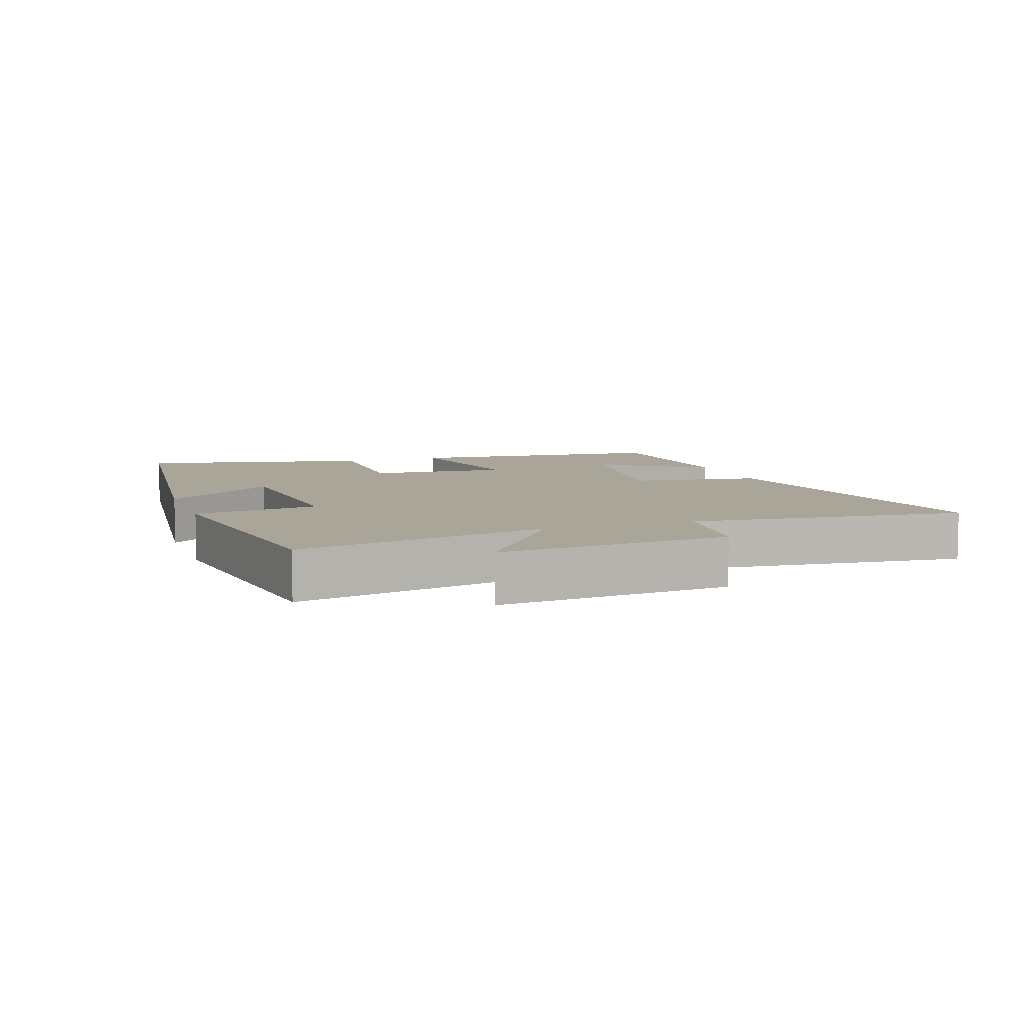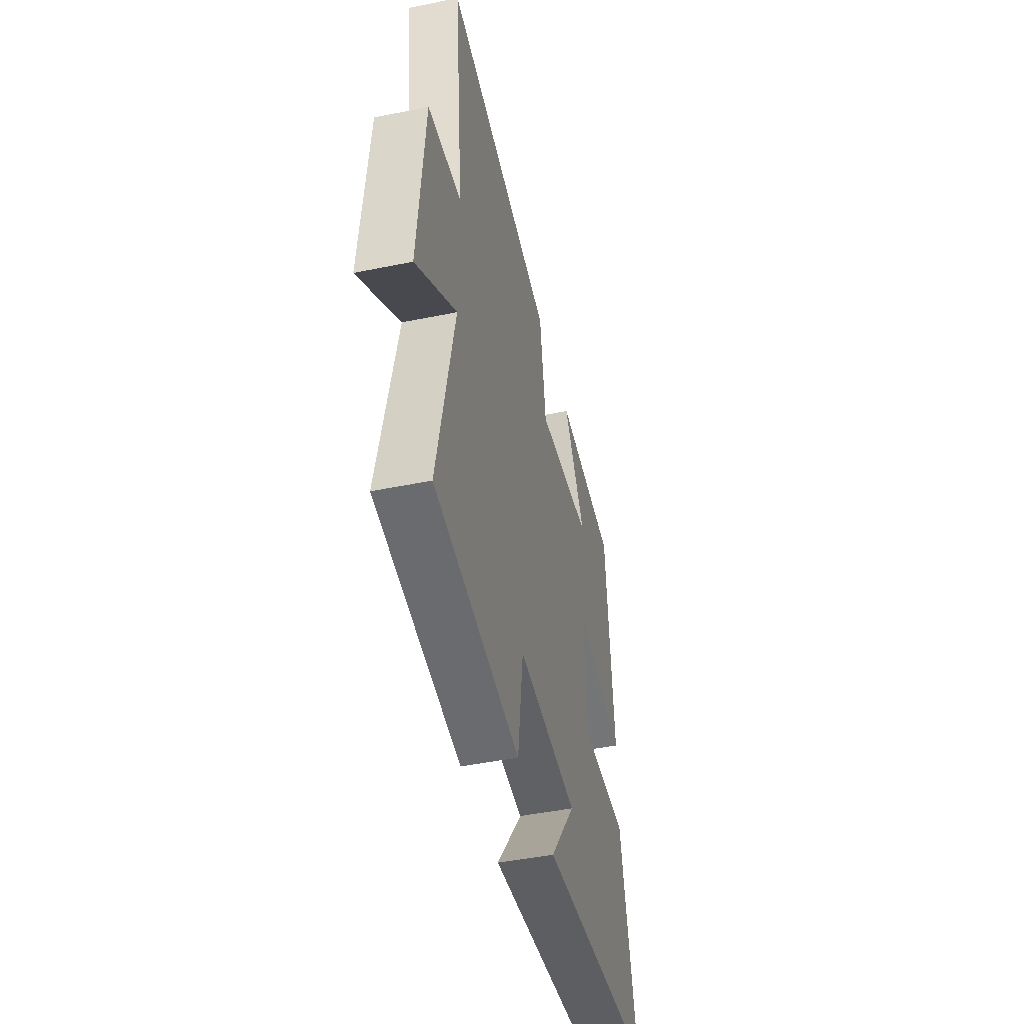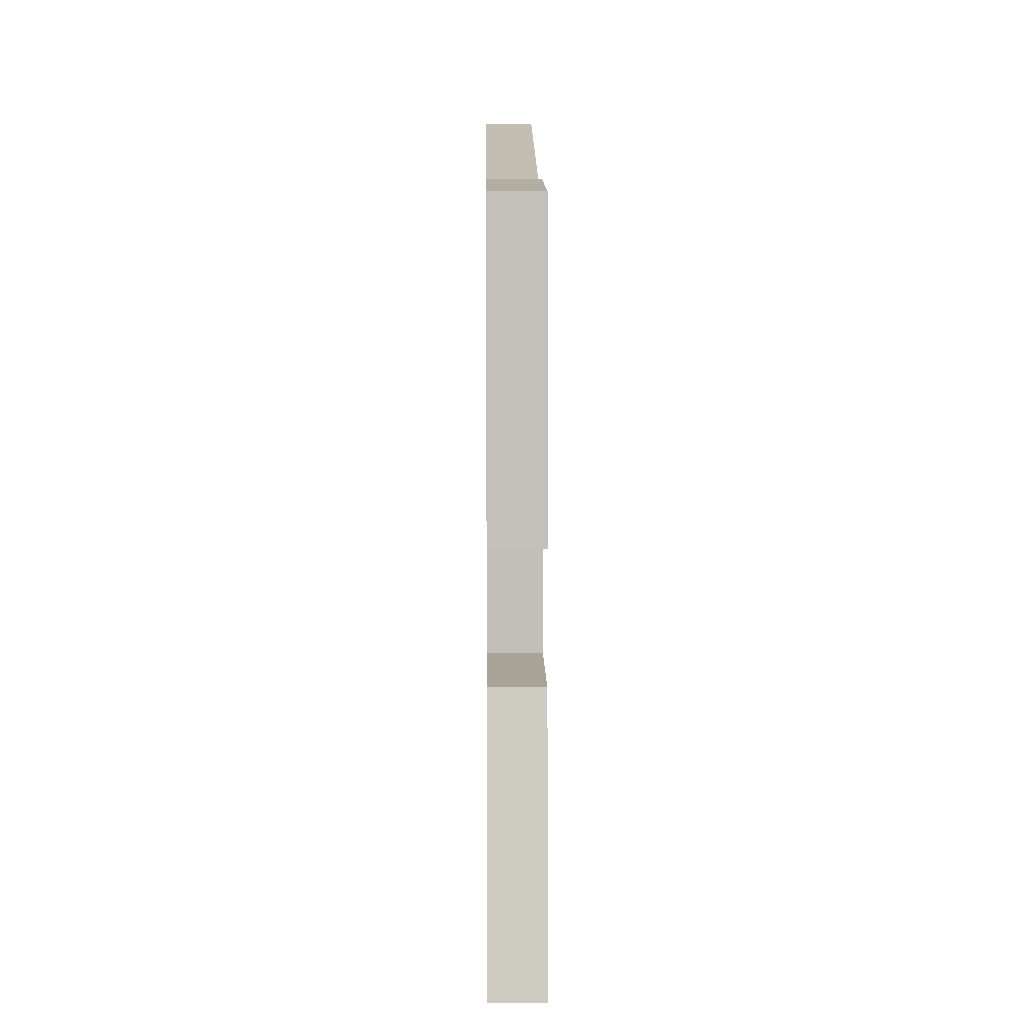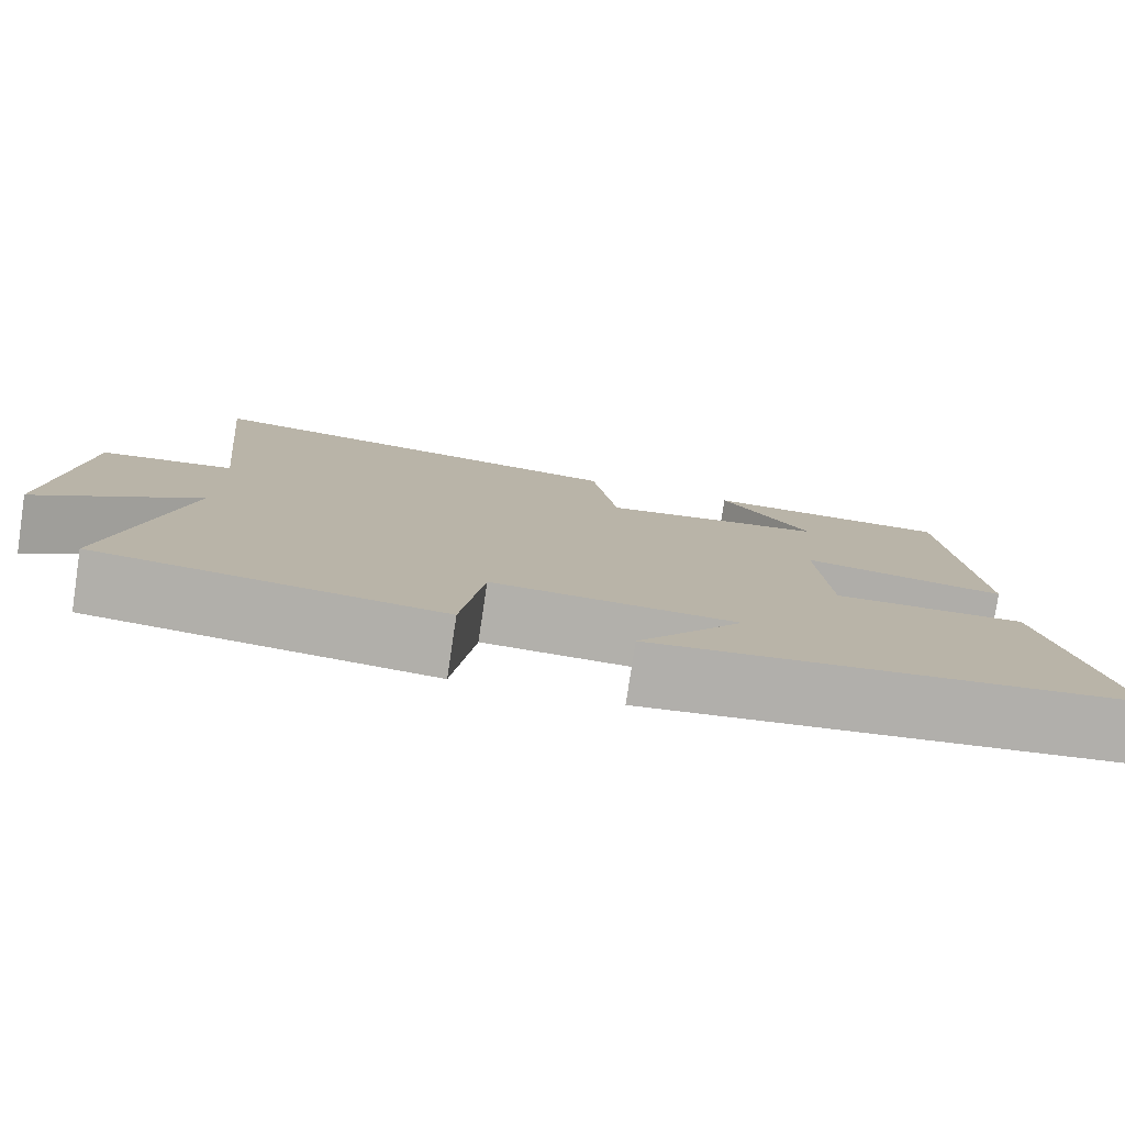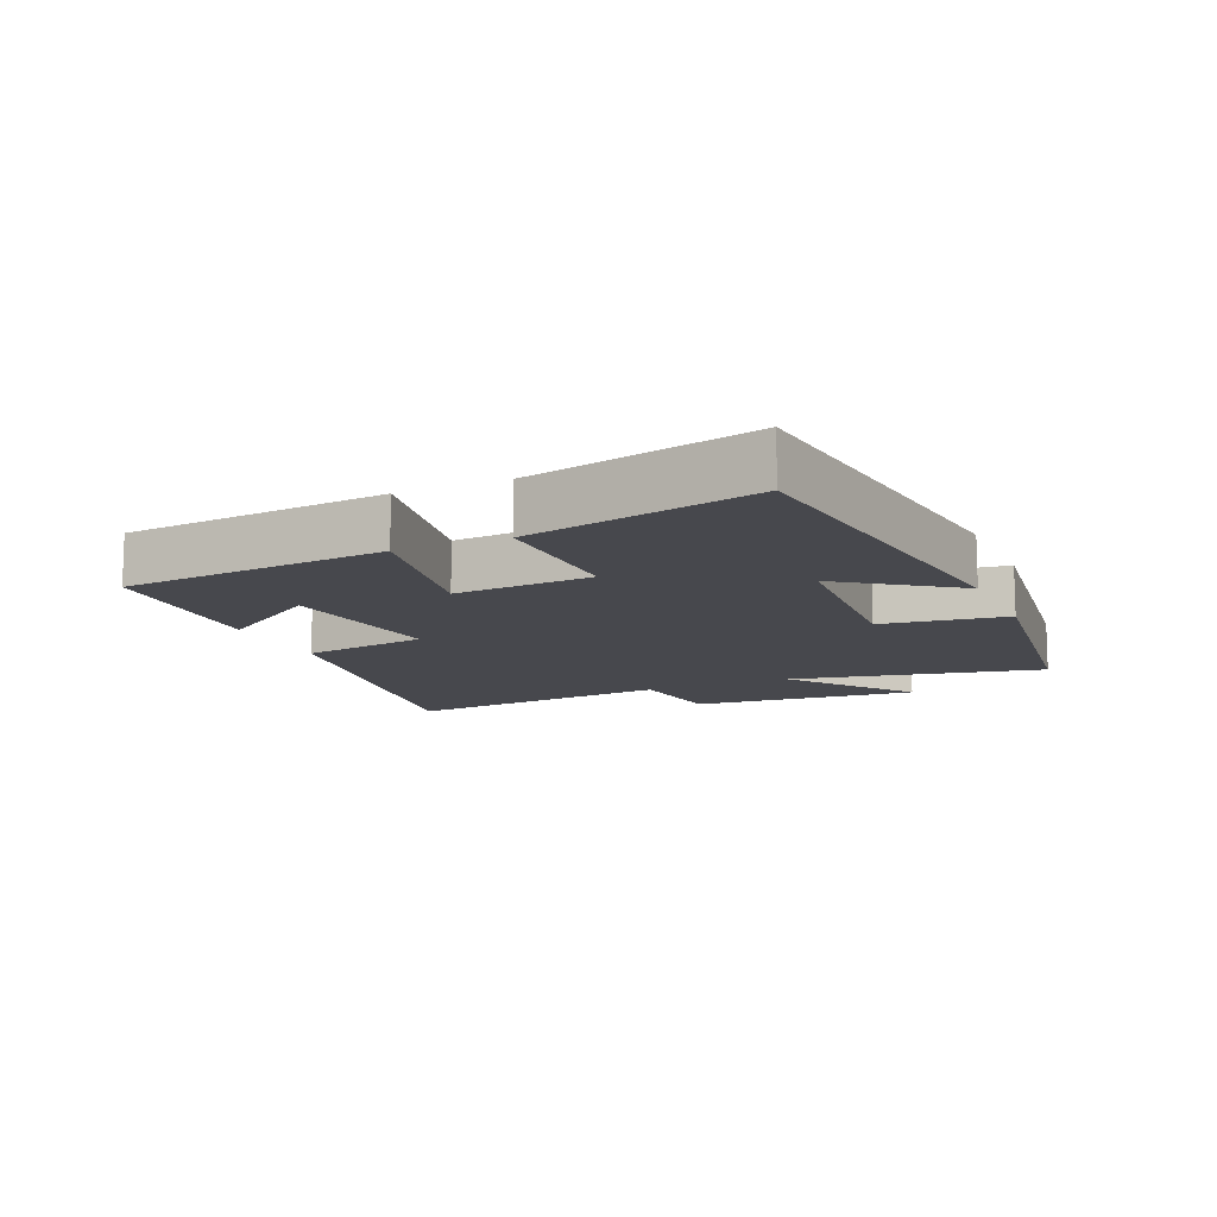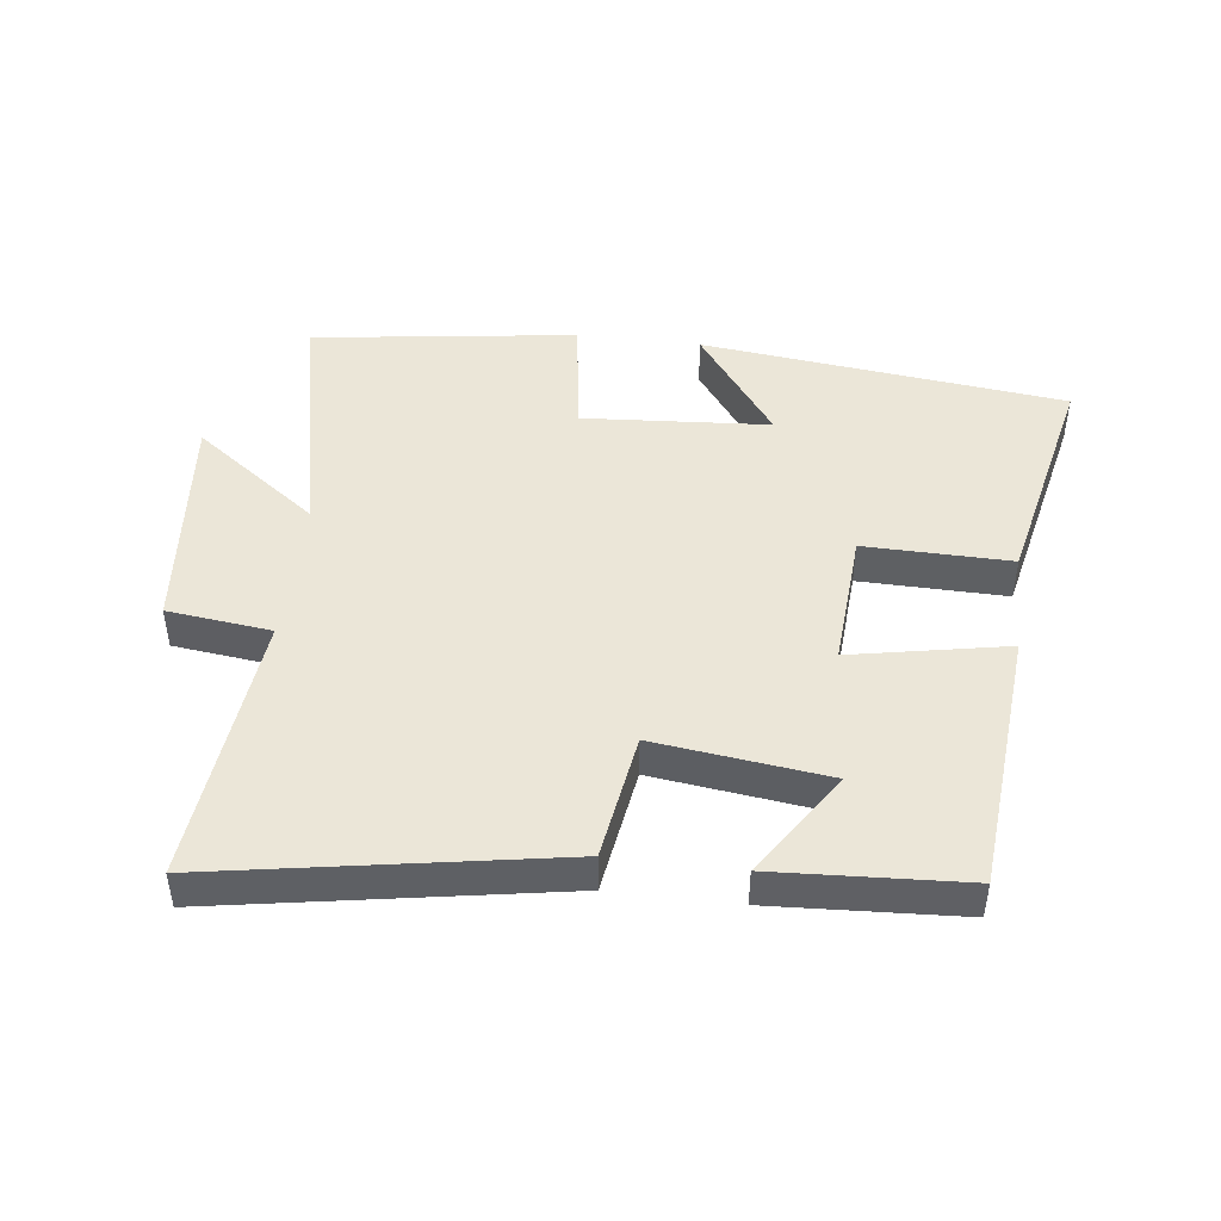
<metadata>
{"format":"obj","ext":"obj","renderer":"f3d","projection":"perspective","resolution":1024,"background":"white","views":[{"elev":7.4,"azim":-109.2,"up":"+Y"},{"elev":-46.1,"azim":-76.8,"up":"+Z"},{"elev":7.7,"azim":89.4,"up":"+Z"},{"elev":-78.8,"azim":-8.5,"up":"+Z"},{"elev":-11.9,"azim":114.1,"up":"+Y"},{"elev":46.1,"azim":6.9,"up":"+Y"}]}
</metadata>
<code>
v 0.465 0.07 0.484
v 0.5 0.07 0.078
v 0.26 0.07 0.124
v 0.274 0.07 -0.088
v 0.5 0.07 -0.084
v 0.577 0.07 -0.435
v 0.015 0.07 -0.5
v 0.14 0.07 -0.329
v -0.148 0.07 -0.309
v -0.175 0.07 -0.5
v -0.582 0.07 -0.445
v -0.5 0.07 -0.059
v -0.692 0.07 -0.2
v -0.66 0.07 0.152
v -0.5 0.07 0.171
v -0.543 0.07 0.59
v -0.018 0.07 0.5
v 0.012 0.07 0.305
v 0.278 0.07 0.339
v 0.172 0.07 0.5
v 0.465 0 0.484
v 0.5 0 0.078
v 0.26 0 0.124
v 0.274 0 -0.088
v 0.5 0 -0.084
v 0.577 0 -0.435
v 0.015 0 -0.5
v 0.14 0 -0.329
v -0.148 0 -0.309
v -0.175 0 -0.5
v -0.582 0 -0.445
v -0.5 0 -0.059
v -0.692 0 -0.2
v -0.66 0 0.152
v -0.5 0 0.171
v -0.543 0 0.59
v -0.018 0 0.5
v 0.012 0 0.305
v 0.278 0 0.339
v 0.172 0 0.5
f 19 20 1 2
f 18 19 2 3
f 15 16 17 18
f 15 18 3 4
f 12 13 14 15
f 12 15 4
f 9 10 11 12
f 8 9 12 4
f 5 6 7 8
f 4 5 8
f 22 21 40 39
f 23 22 39 38
f 38 37 36 35
f 24 23 38 35
f 35 34 33 32
f 24 35 32
f 32 31 30 29
f 24 32 29 28
f 28 27 26 25
f 28 25 24
f 1 21 22 2
f 2 22 23 3
f 3 23 24 4
f 4 24 25 5
f 5 25 26 6
f 6 26 27 7
f 7 27 28 8
f 8 28 29 9
f 9 29 30 10
f 10 30 31 11
f 11 31 32 12
f 12 32 33 13
f 13 33 34 14
f 14 34 35 15
f 15 35 36 16
f 16 36 37 17
f 17 37 38 18
f 18 38 39 19
f 19 39 40 20
f 20 40 21 1

</code>
